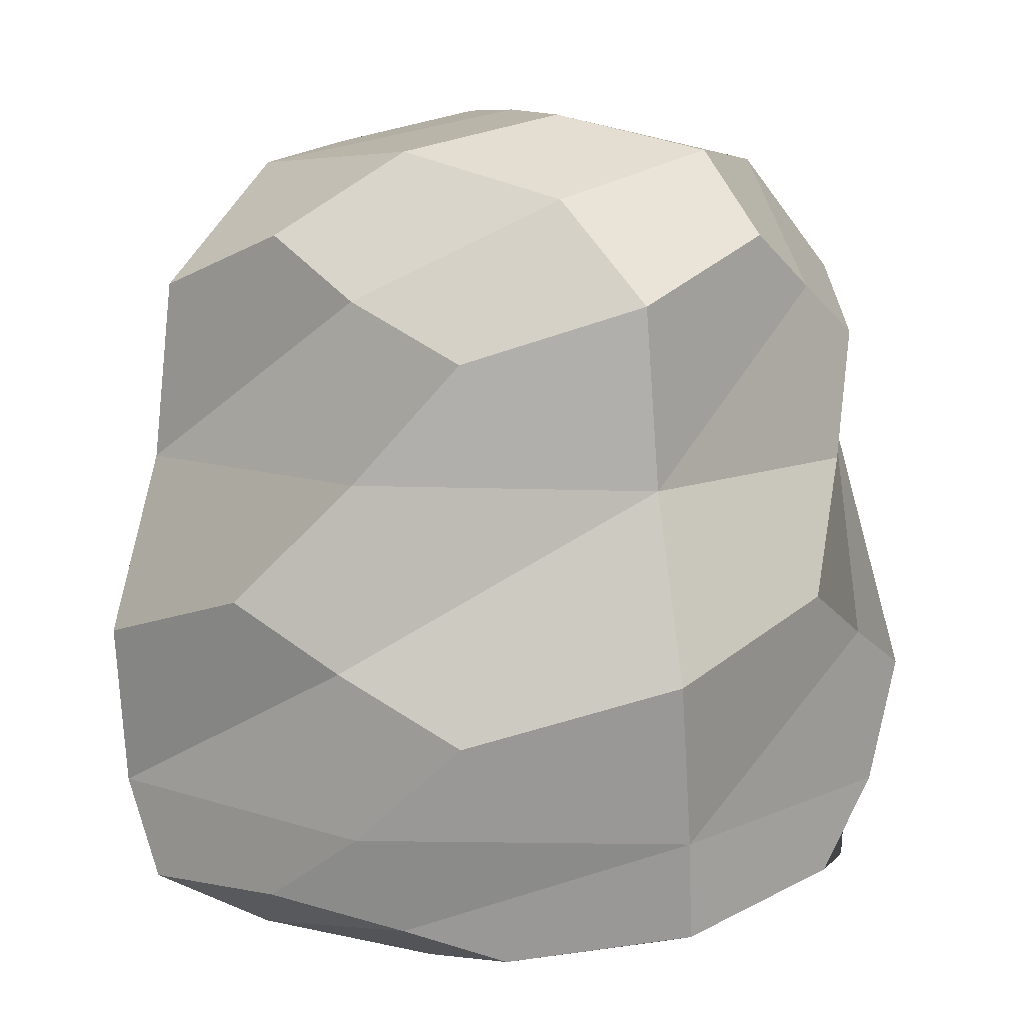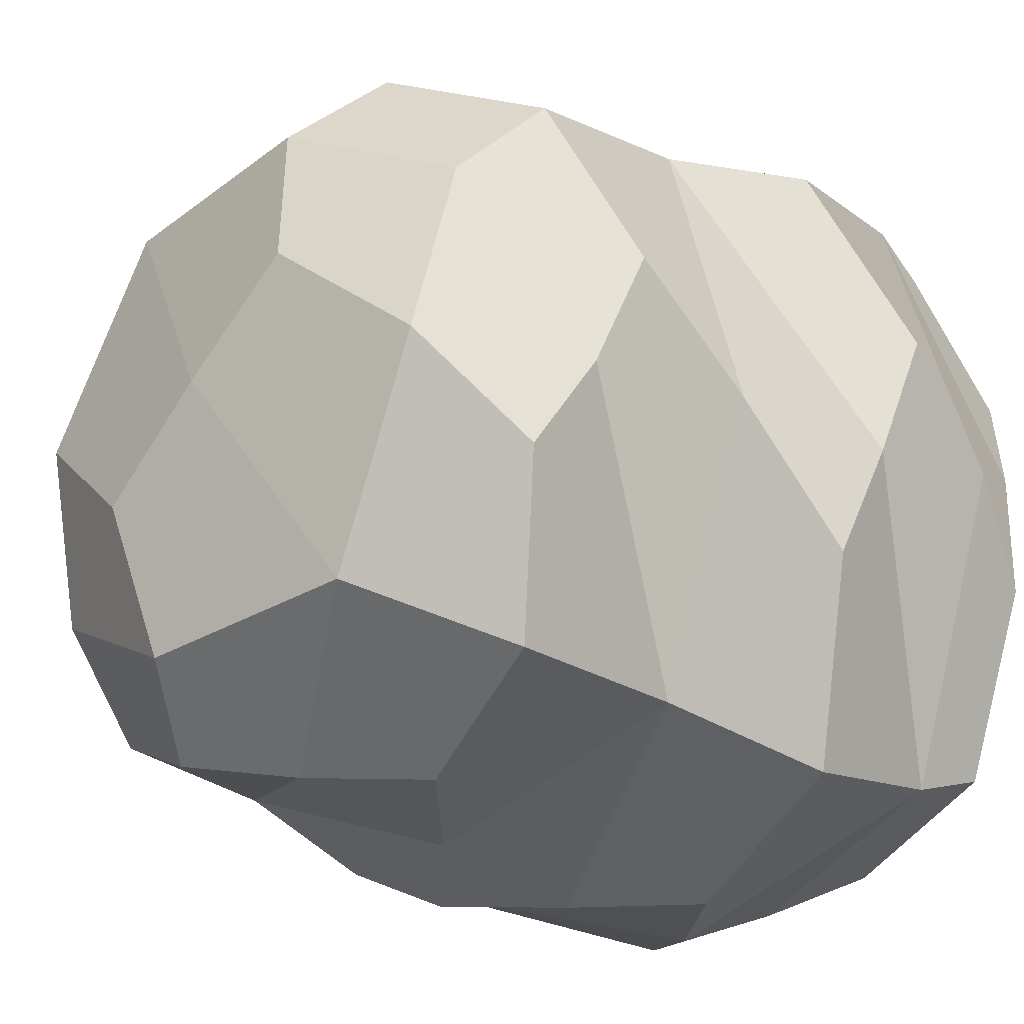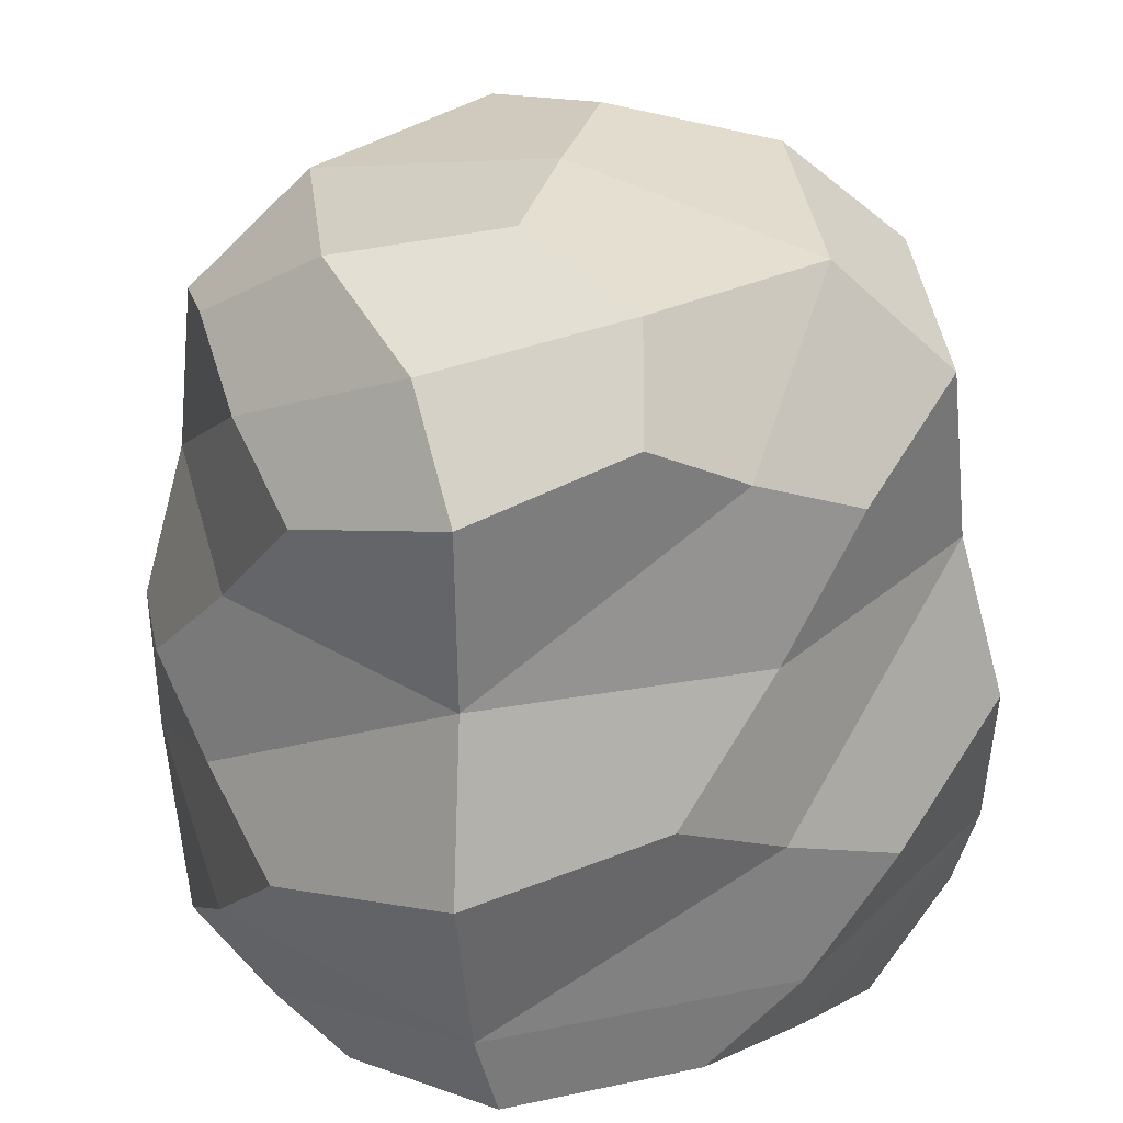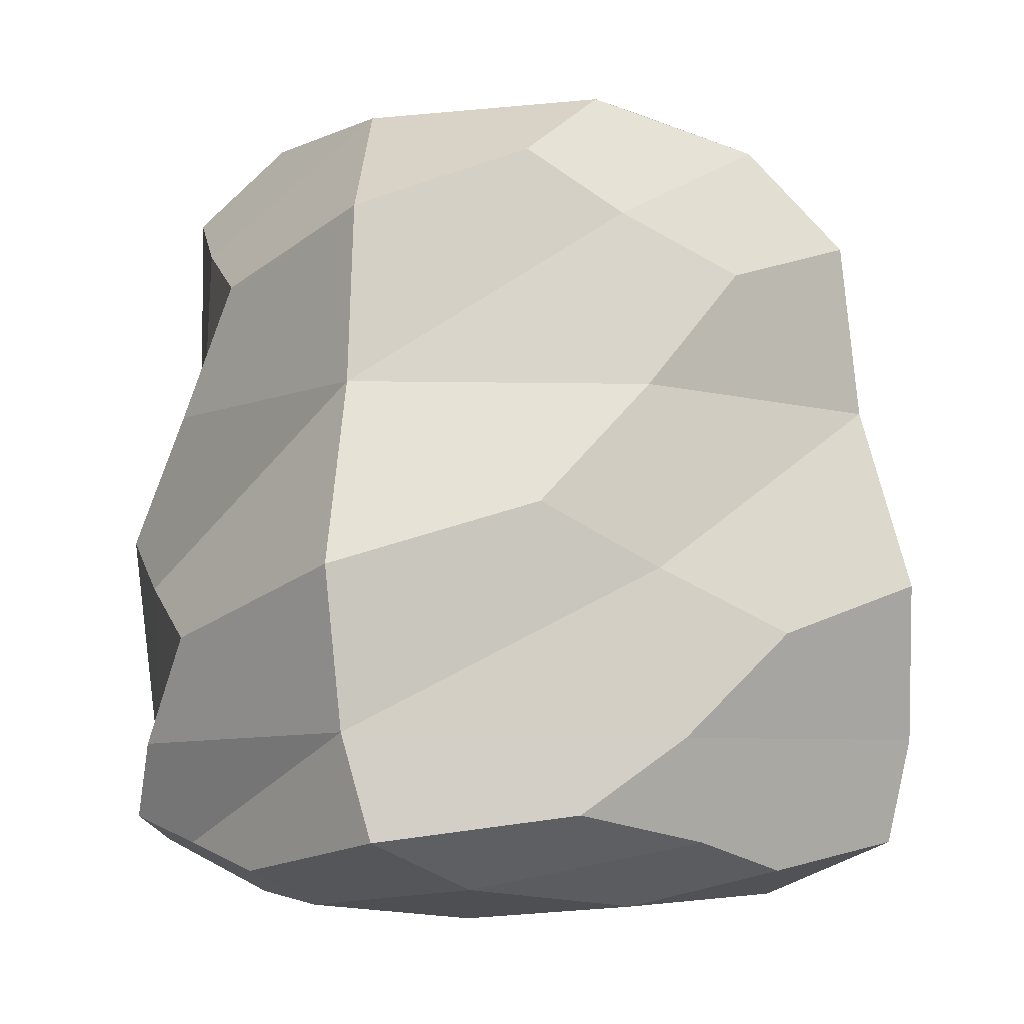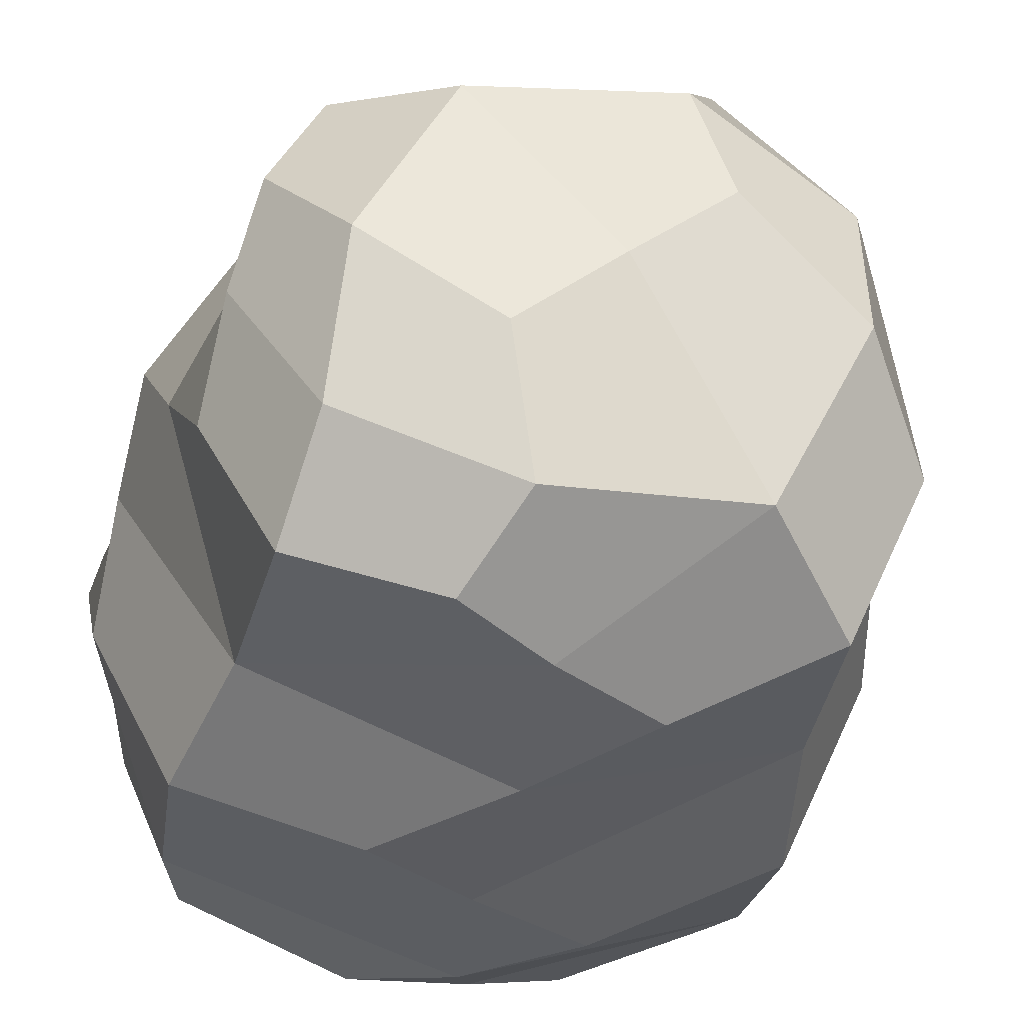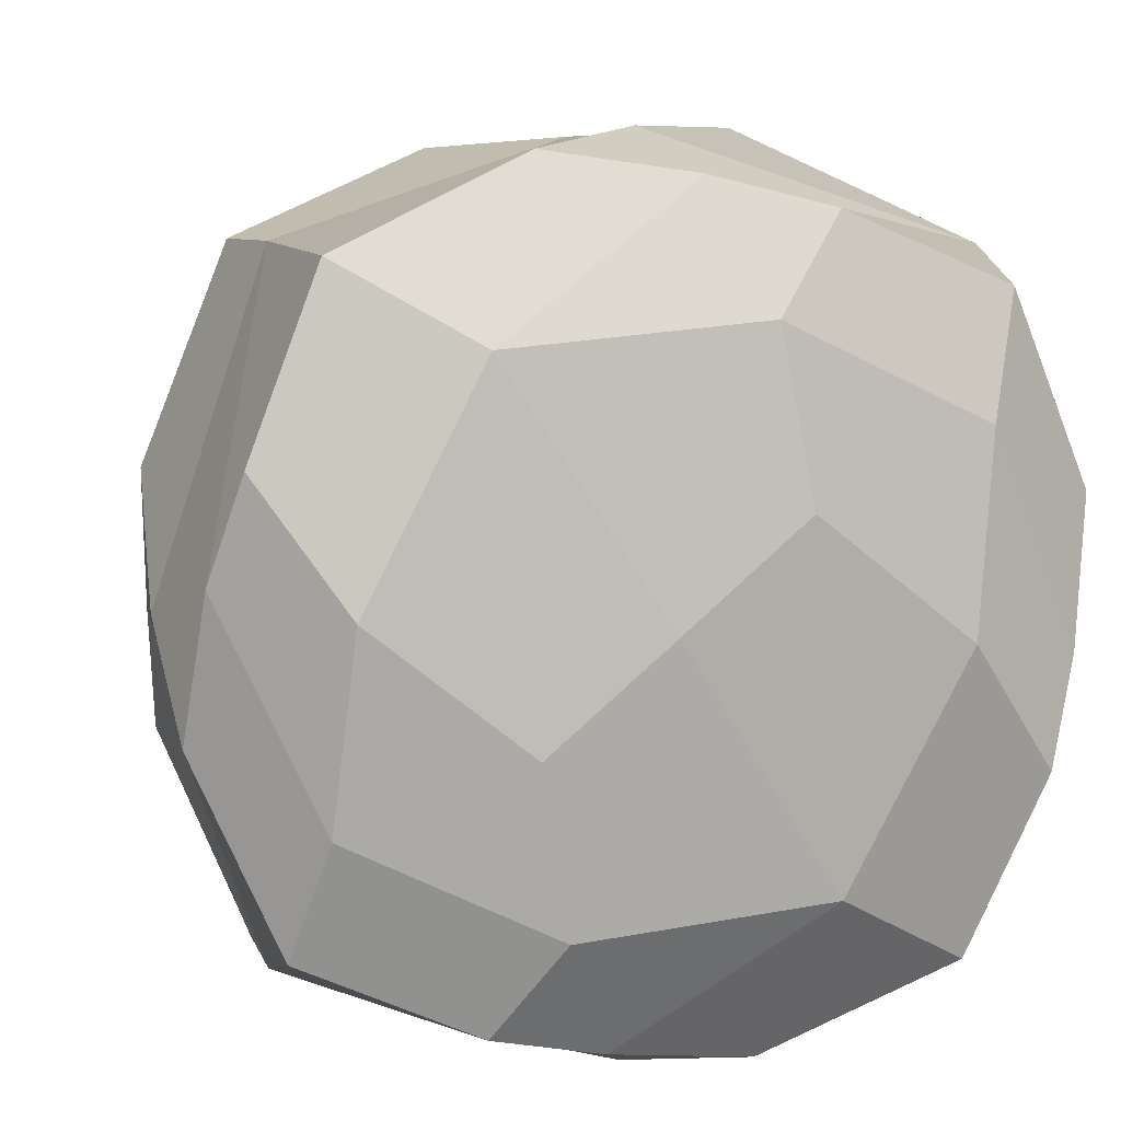
<metadata>
{"format":"obj","ext":"obj","renderer":"f3d","projection":"perspective","resolution":1024,"background":"white","views":[{"elev":9.8,"azim":112.7,"up":"+Y"},{"elev":-22.2,"azim":-137.3,"up":"+Z"},{"elev":31.9,"azim":-33.7,"up":"+Y"},{"elev":-6.8,"azim":-113.0,"up":"+Y"},{"elev":-33.8,"azim":166.0,"up":"+Z"},{"elev":8.4,"azim":-12.7,"up":"+Z"}]}
</metadata>
<code>
o Lettuce_Crop_Cube.015
v -0.07015 -0.0093 0.1098
v -0.1231 0.3553 0.07533
v -0.1318 -0.003821 -0.07677
v -0.06884 0.3679 -0.1033
v 0.1318 -0.003821 0.07677
v 0.06884 0.3679 0.1033
v 0.07015 -0.0093 -0.1098
v 0.1231 0.3553 -0.07533
v -0.1447 0.06604 0.1483
v -0.1483 0.06604 -0.1447
v 0.1447 0.06604 -0.1483
v 0.1483 0.06604 0.1447
v -0.1361 0.2262 0.1283
v -0.1283 0.2262 -0.1361
v 0.1361 0.2262 -0.1283
v 0.1283 0.2262 0.1361
v -0.1227 -0.01266 0.008449
v -0.1327 0.3089 0.1209
v -0.1174 0.3757 -0.005667
v -0.1467 0.01751 -0.1299
v -0.04087 -0.01266 -0.1199
v 0.03718 0.3757 -0.115
v 0.1302 0.01688 -0.1444
v 0.1227 -0.01266 -0.008449
v 0.1174 0.3757 0.005667
v 0.1467 0.01751 0.1299
v 0.04087 -0.01266 0.1199
v -0.03718 0.3757 0.115
v -0.1302 0.01688 0.1444
v -0.1465 0.1404 -0.1521
v 0.1521 0.1404 -0.1465
v 0.1465 0.1404 0.1521
v 0.002677 0.06416 0.1929
v 0.1929 0.06416 -0.002677
v -0.002677 0.06416 -0.1929
v -0.1929 0.06416 0.002677
v -0.1521 0.1404 0.1465
v -0.1212 0.3103 -0.1307
v 0.1327 0.3089 -0.1209
v 0.1212 0.3103 0.1307
v -0.005994 0.2262 0.1751
v 0.1751 0.2262 0.005994
v 0.005994 0.2262 -0.1751
v -0.1751 0.2262 -0.005994
v -0.1611 0.3089 -0.01232
v 0.01276 0.3103 -0.1599
v 0.1611 0.3089 0.01232
v -0.01276 0.3103 0.1599
v 0 -0.02045 0
v 0 0.3936 -0
v 0.01923 0.01688 0.1745
v 0.1759 0.01751 -0.01879
v -0.01923 0.01688 -0.1745
v -0.1759 0.01751 0.01879
v -0.007631 0.1404 0.1881
v 0.1881 0.1404 0.007631
v 0.007631 0.1404 -0.1881
v -0.1881 0.1404 -0.007631
v -0.1667 0.2828 0.0441
v -0.04421 0.2833 -0.1663
v 0.1667 0.2828 -0.0441
v 0.04421 0.2833 0.1663
v -0.05369 -0.0198 -0.04595
v 0.05181 0.3921 -0.04509
v 0.06999 0.004272 0.1614
v 0.162 0.004272 -0.06512
v -0.06999 0.004272 -0.1614
v -0.162 0.004272 0.06512
v 0.05524 0.1123 0.1918
v 0.1918 0.1123 -0.05524
v -0.05524 0.1123 -0.1918
v -0.1918 0.1123 0.05524
v -0.1514 0.3375 -0.05653
v 0.06124 0.3375 -0.1508
v 0.1514 0.3375 0.05653
v -0.06124 0.3375 0.1508
v 0.05369 -0.0198 0.04595
v -0.05181 0.3921 0.04509
v -0.04562 0.02948 0.184
v 0.1846 0.02971 0.04551
v 0.04562 0.02948 -0.184
v -0.1846 0.02971 -0.04551
v -0.06399 0.1686 0.1832
v 0.1832 0.1686 0.06399
v 0.06399 0.1686 -0.1832
v -0.1832 0.1686 -0.06399
f 2 45 59 18
f 14 44 59 45
f 13 18 59 44
f 4 46 60 38
f 15 43 60 46
f 14 38 60 43
f 8 47 61 39
f 16 42 61 47
f 15 39 61 42
f 6 48 62 40
f 13 41 62 48
f 16 40 62 41
f 7 49 63 21
f 1 17 63 49
f 3 21 63 17
f 4 50 64 22
f 6 25 64 50
f 8 22 64 25
f 12 51 65 26
f 1 27 65 51
f 5 26 65 27
f 11 52 66 23
f 5 24 66 52
f 7 23 66 24
f 10 53 67 20
f 7 21 67 53
f 3 20 67 21
f 9 54 68 29
f 3 17 68 54
f 1 29 68 17
f 16 55 69 32
f 9 33 69 55
f 12 32 69 33
f 15 56 70 31
f 12 34 70 56
f 11 31 70 34
f 14 57 71 30
f 11 35 71 57
f 10 30 71 35
f 13 58 72 37
f 10 36 72 58
f 9 37 72 36
f 2 19 73 45
f 4 38 73 19
f 14 45 73 38
f 4 22 74 46
f 8 39 74 22
f 15 46 74 39
f 8 25 75 47
f 6 40 75 25
f 16 47 75 40
f 6 28 76 48
f 2 18 76 28
f 13 48 76 18
f 7 24 77 49
f 5 27 77 24
f 1 49 77 27
f 4 19 78 50
f 2 28 78 19
f 6 50 78 28
f 12 33 79 51
f 9 29 79 33
f 1 51 79 29
f 11 34 80 52
f 12 26 80 34
f 5 52 80 26
f 10 35 81 53
f 11 23 81 35
f 7 53 81 23
f 9 36 82 54
f 10 20 82 36
f 3 54 82 20
f 16 41 83 55
f 13 37 83 41
f 9 55 83 37
f 15 42 84 56
f 16 32 84 42
f 12 56 84 32
f 14 43 85 57
f 15 31 85 43
f 11 57 85 31
f 13 44 86 58
f 14 30 86 44
f 10 58 86 30

</code>
